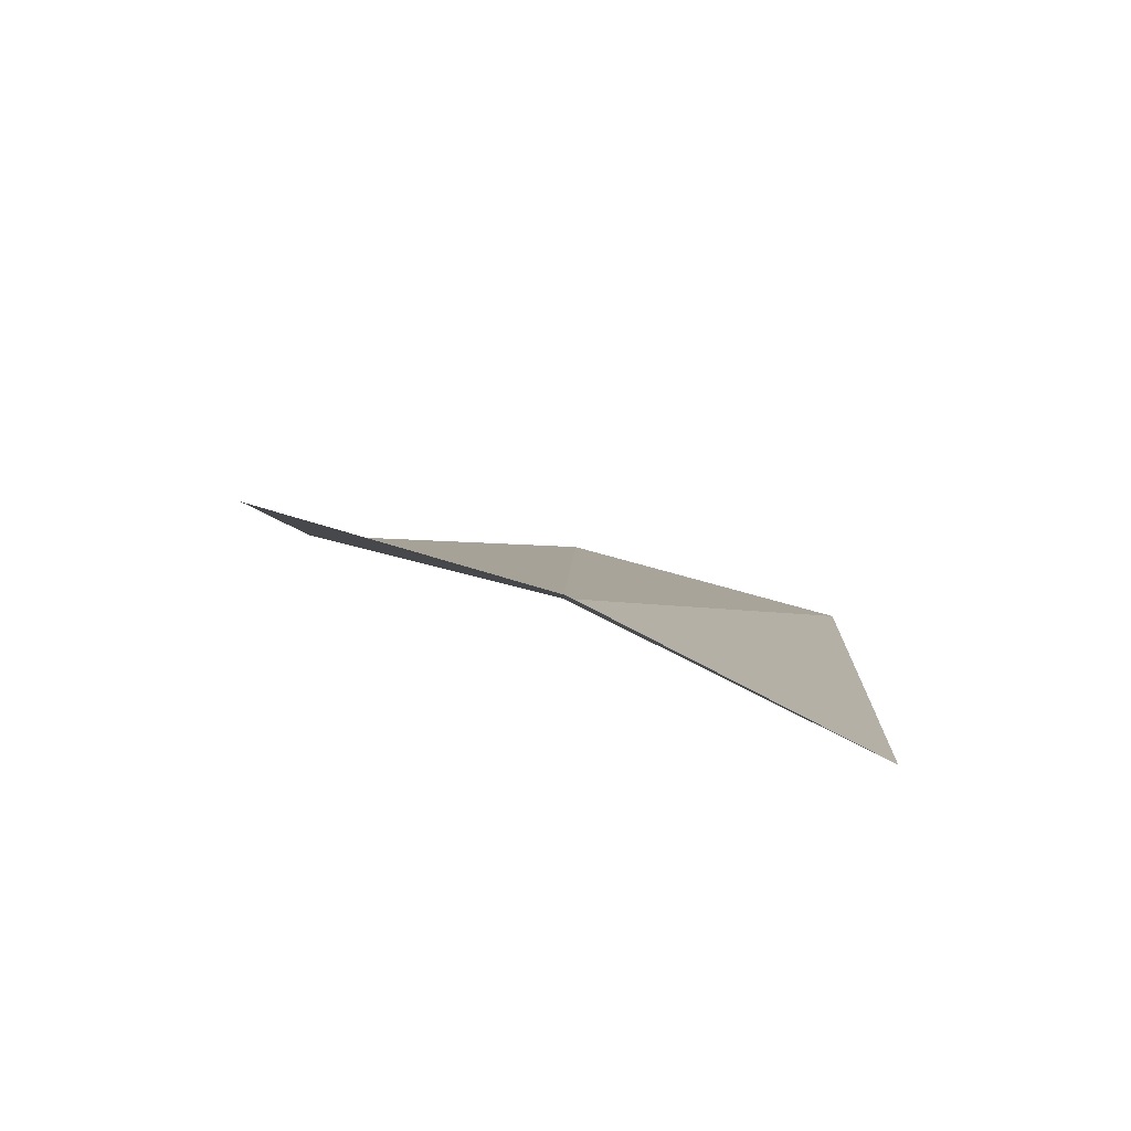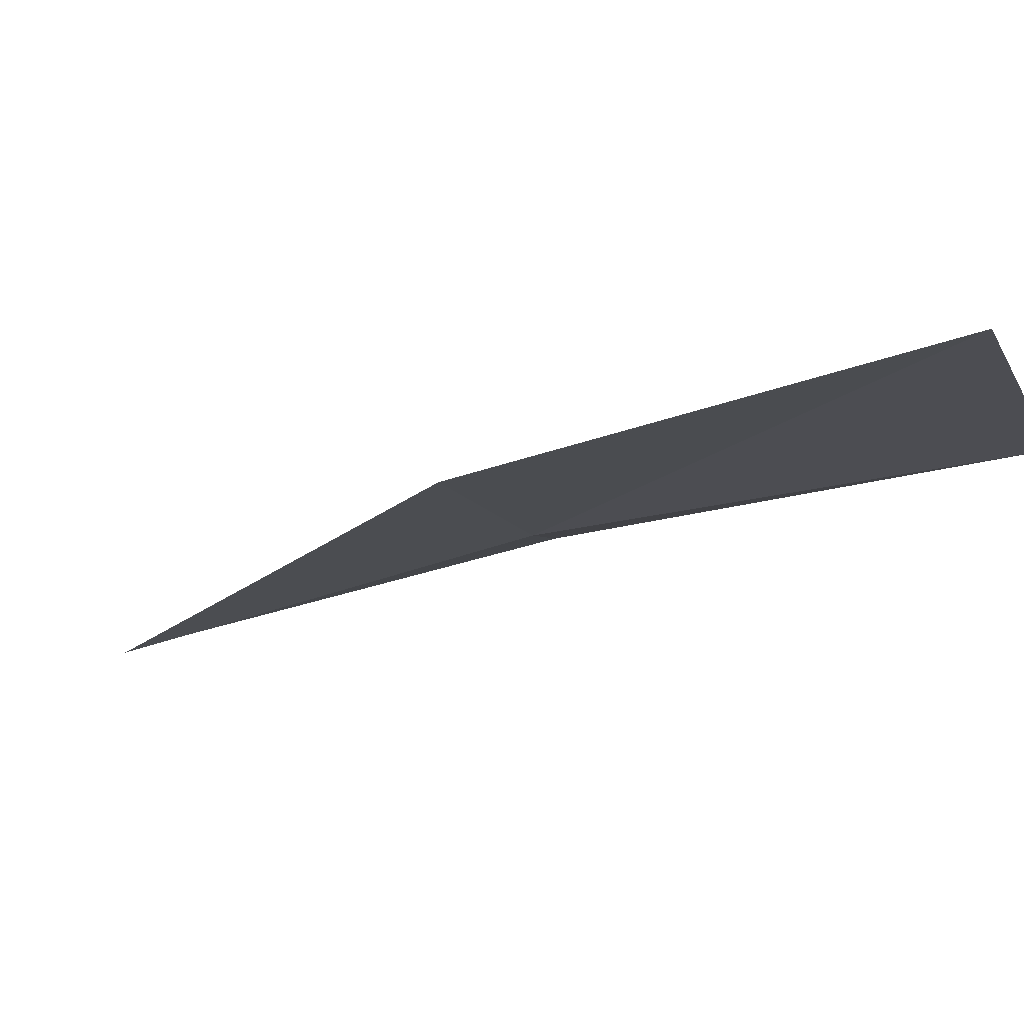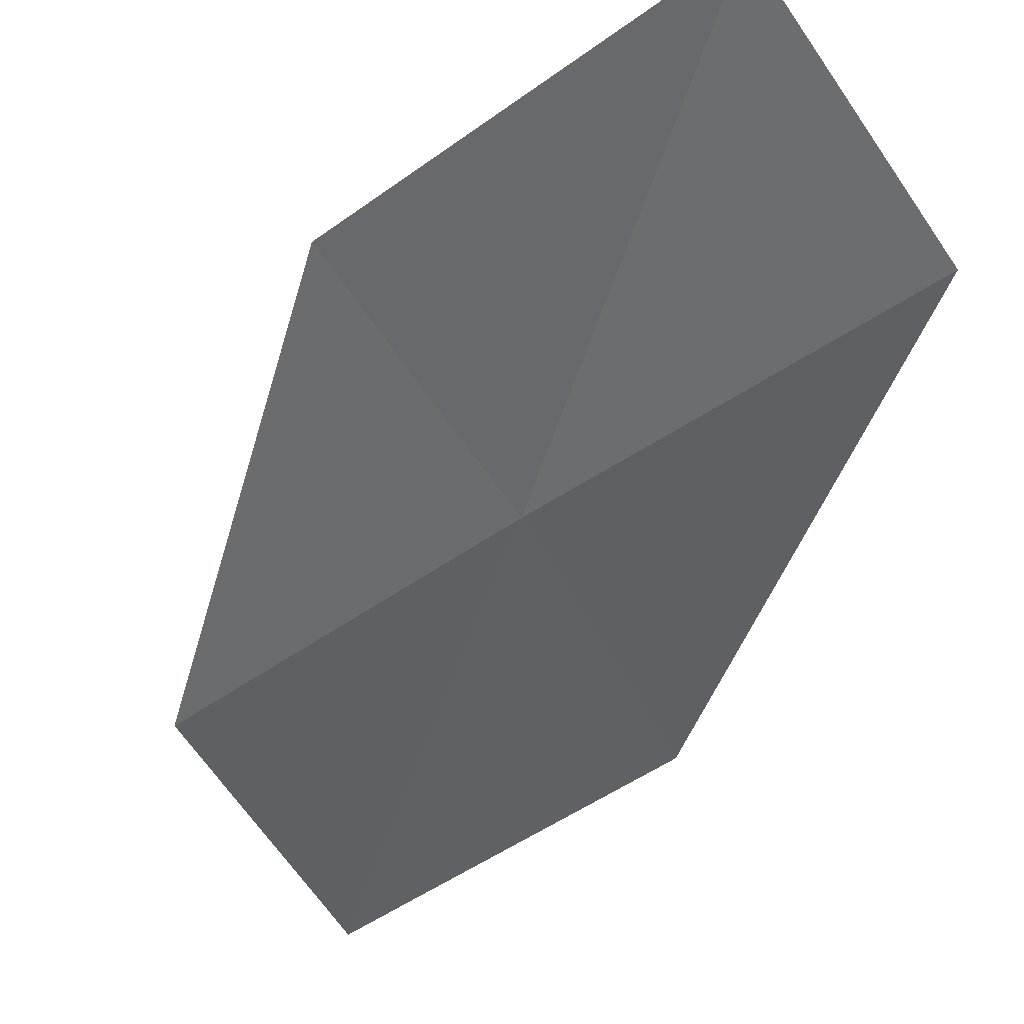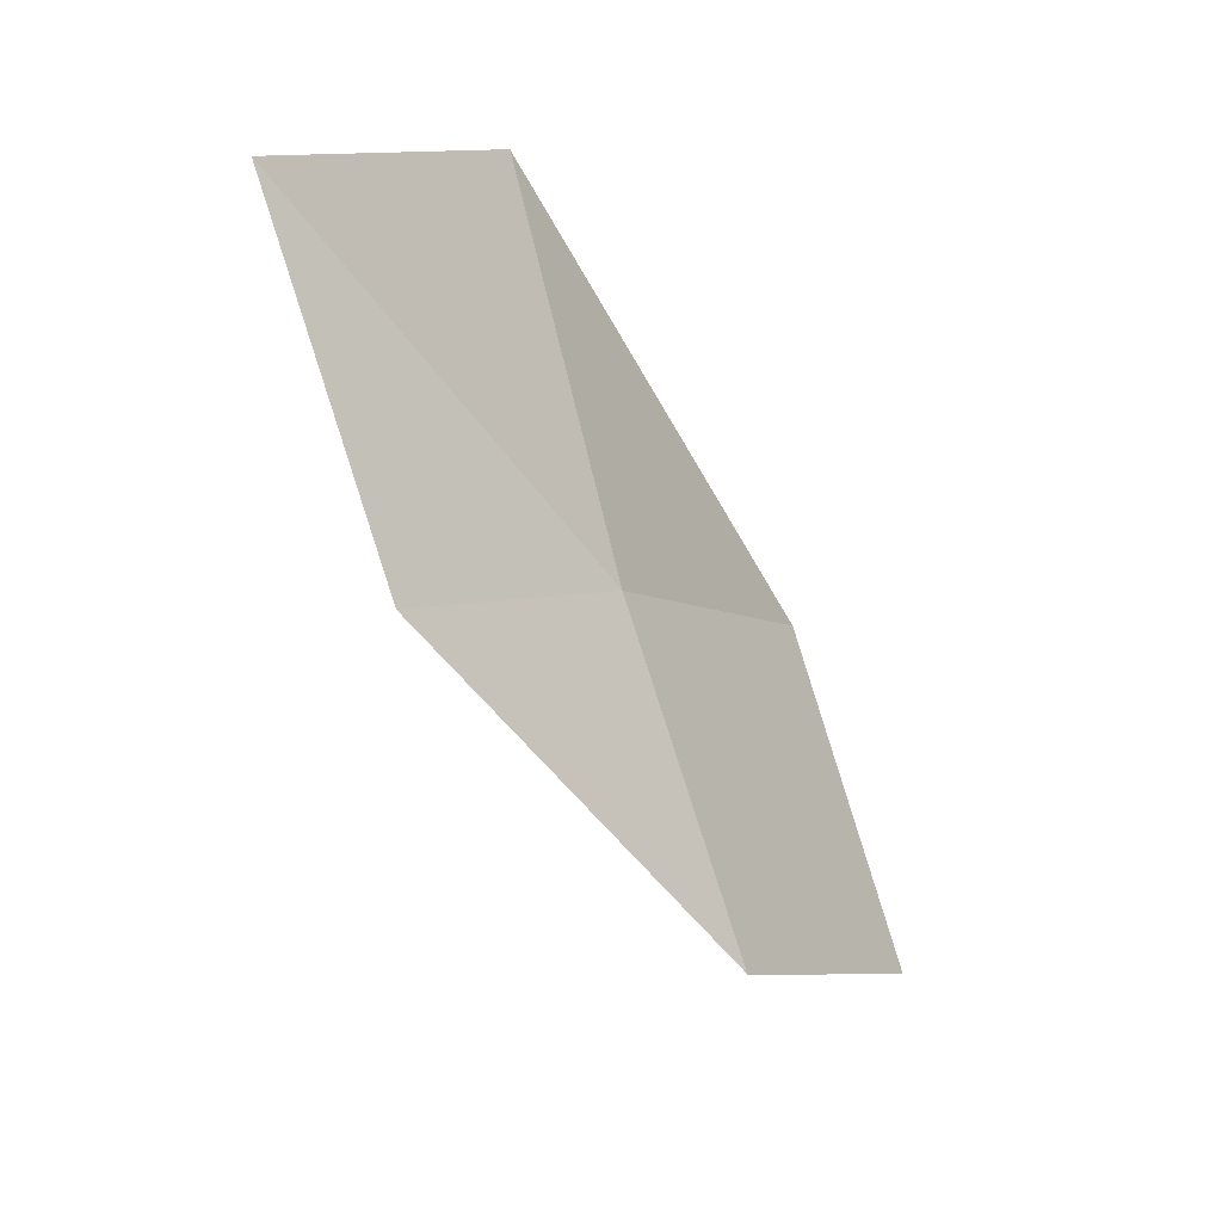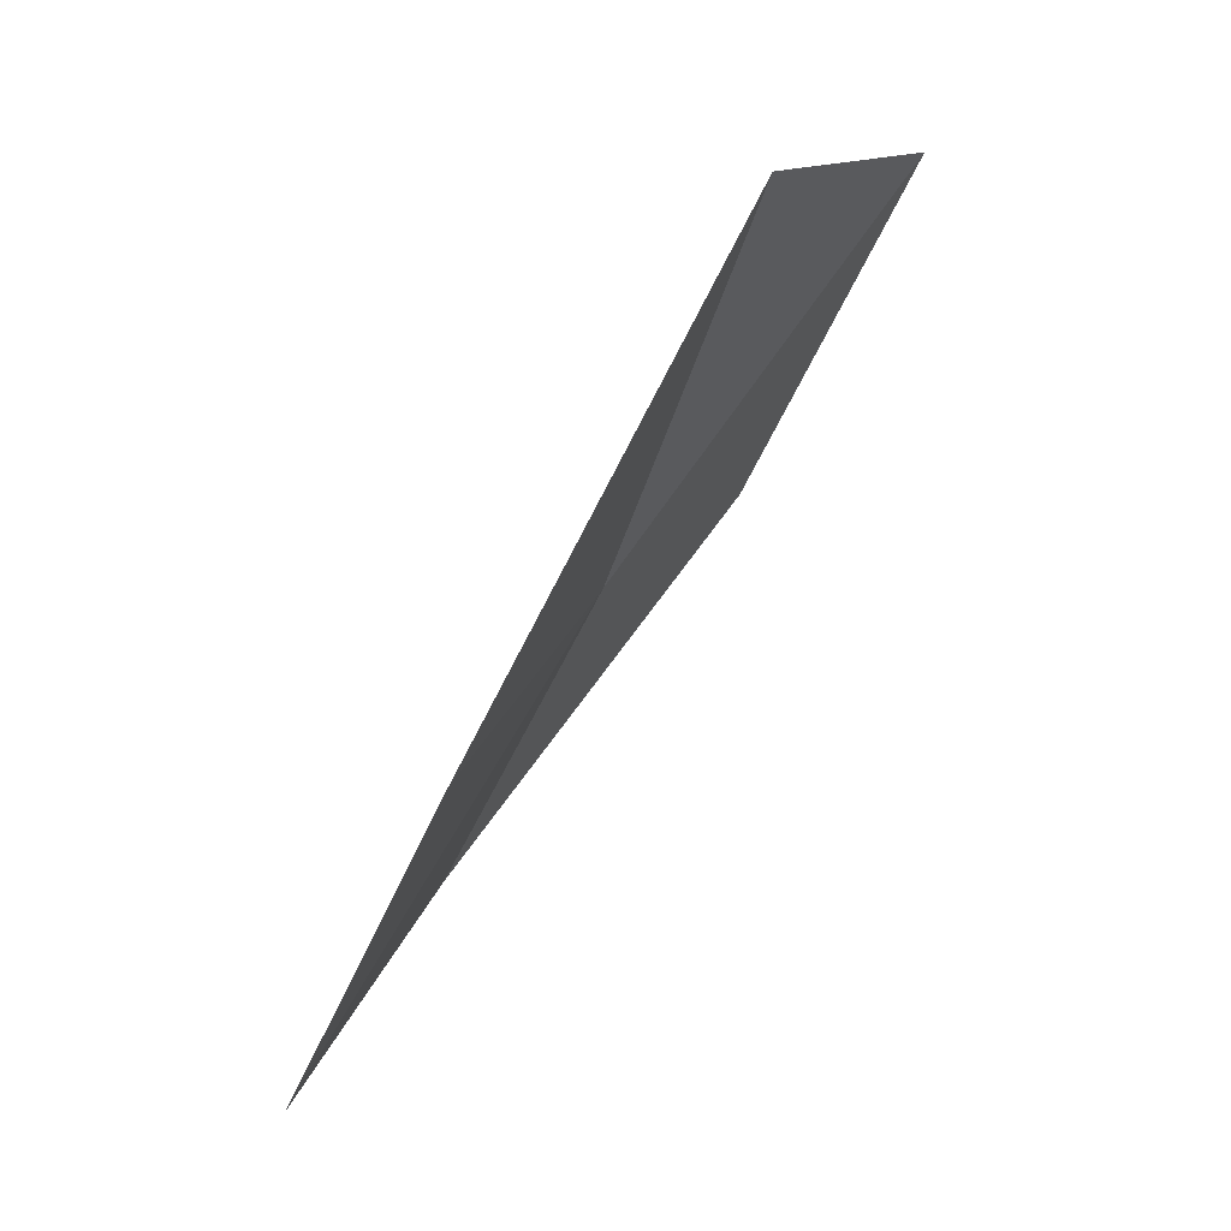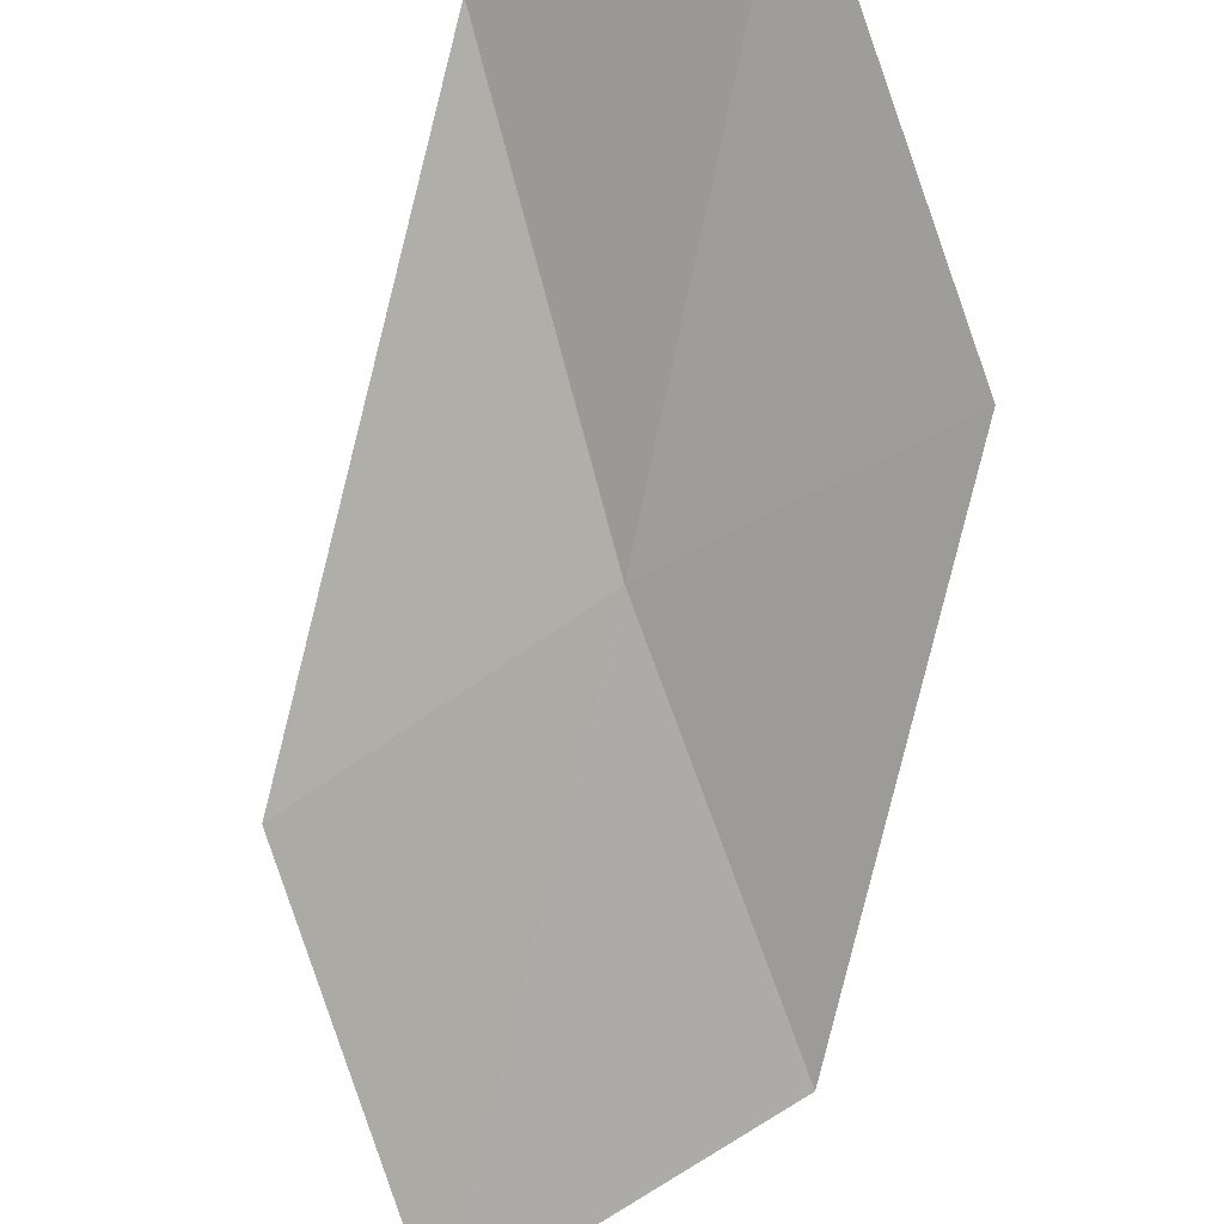
<metadata>
{"format":"obj","ext":"obj","renderer":"f3d","projection":"perspective","resolution":1024,"background":"white","views":[{"elev":35.7,"azim":-2.5,"up":"+Y"},{"elev":27.5,"azim":-47.2,"up":"+Y"},{"elev":-13.7,"azim":-23.5,"up":"+Y"},{"elev":33.3,"azim":-83.7,"up":"+Z"},{"elev":-2.4,"azim":83.1,"up":"+Z"},{"elev":69.7,"azim":-167.5,"up":"+Y"}]}
</metadata>
<code>
v 9.548 -36.9 13.65
v 7.763 -38.14 11.07
v 7.569 -35.38 14.64
v 11.58 -38.3 12.05
v 9.836 -39.53 9.365
v 11.28 -35.76 16.83
v 9.402 -34.07 17.47
f 1 3 2
f 1 5 4
f 1 2 5
f 1 7 3
f 1 4 6
f 1 6 7

</code>
